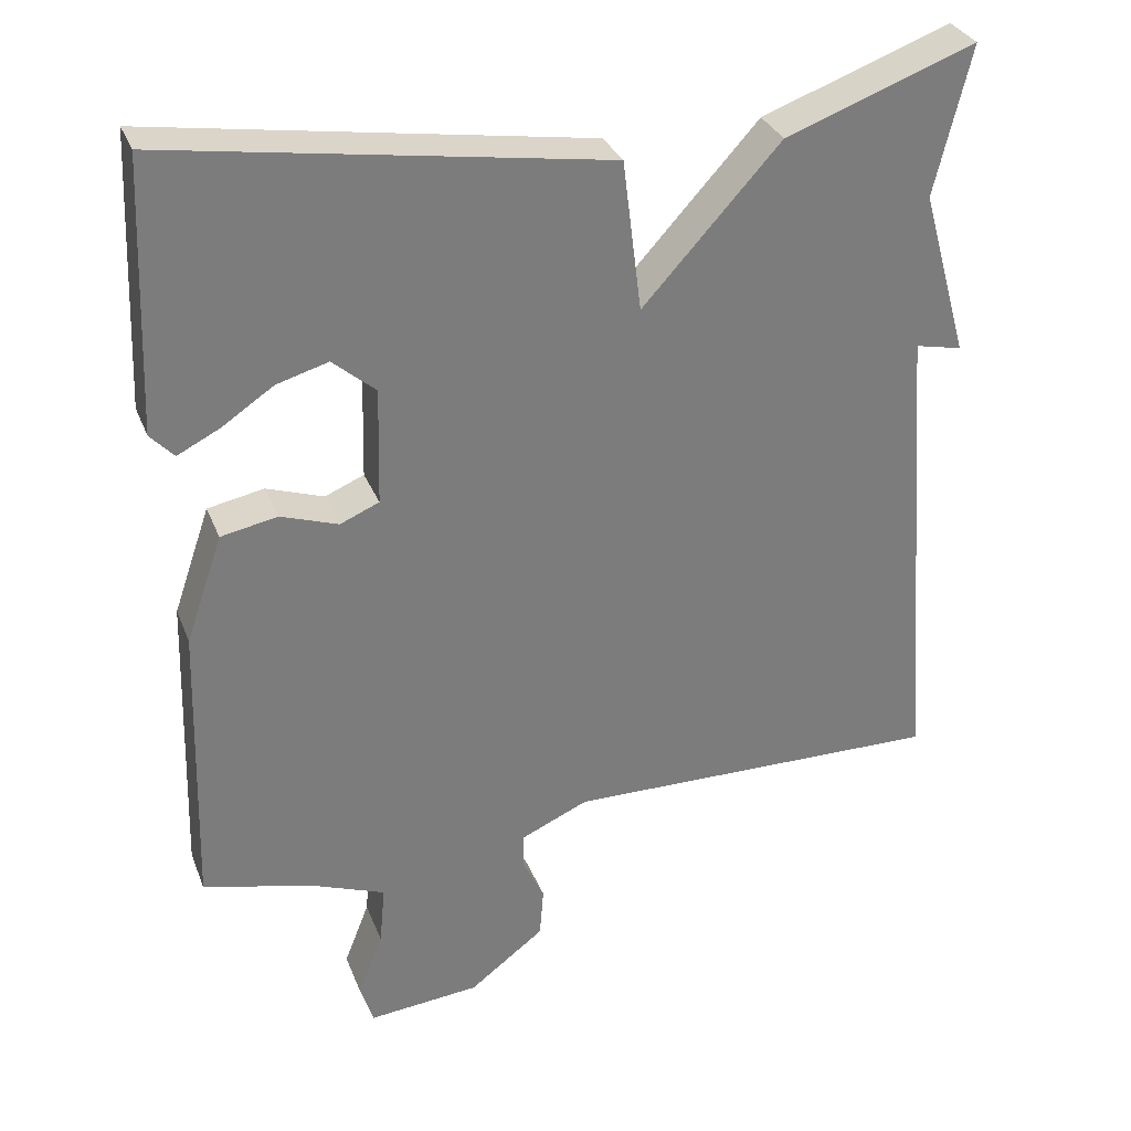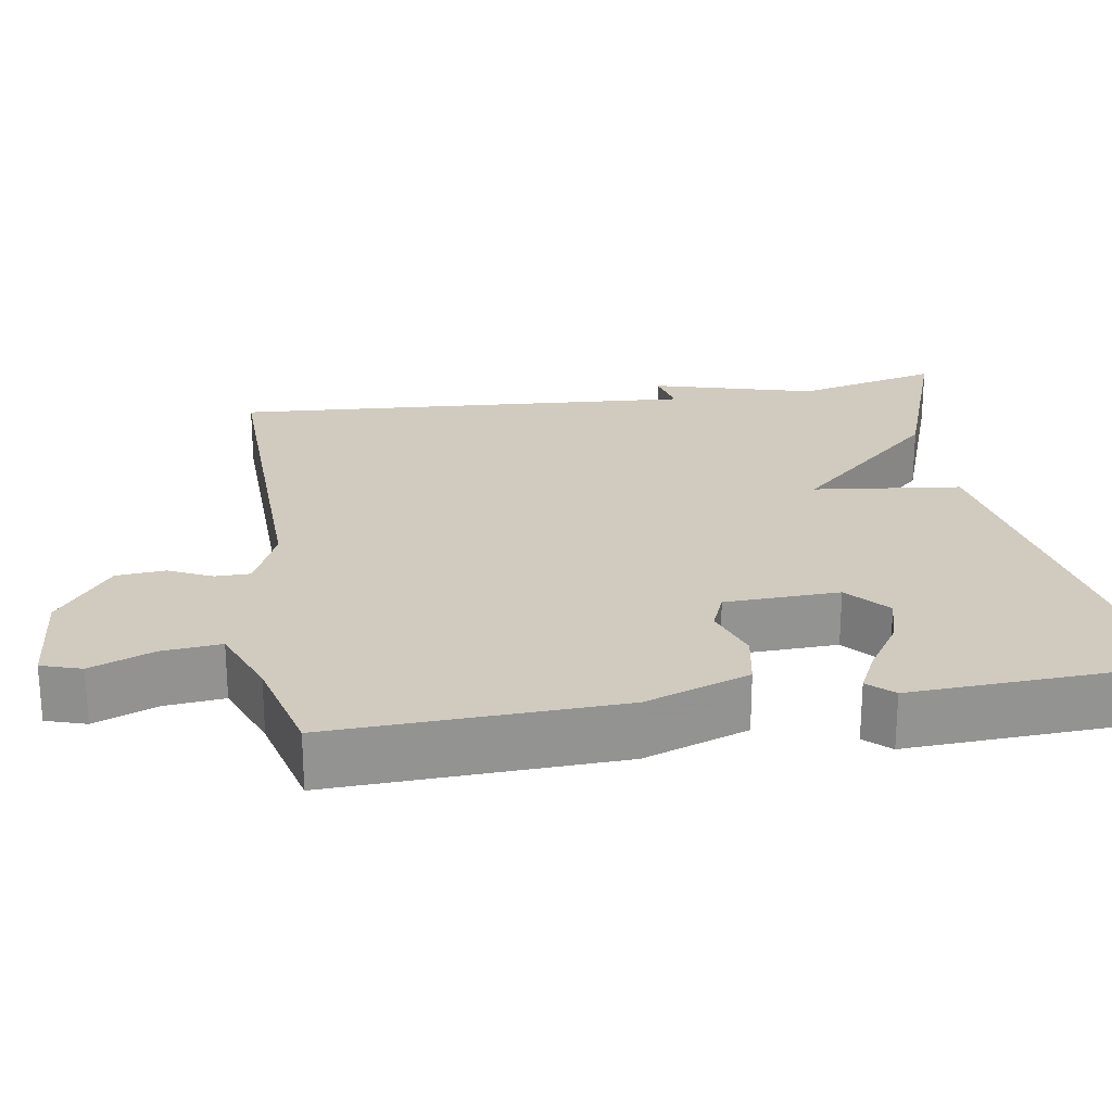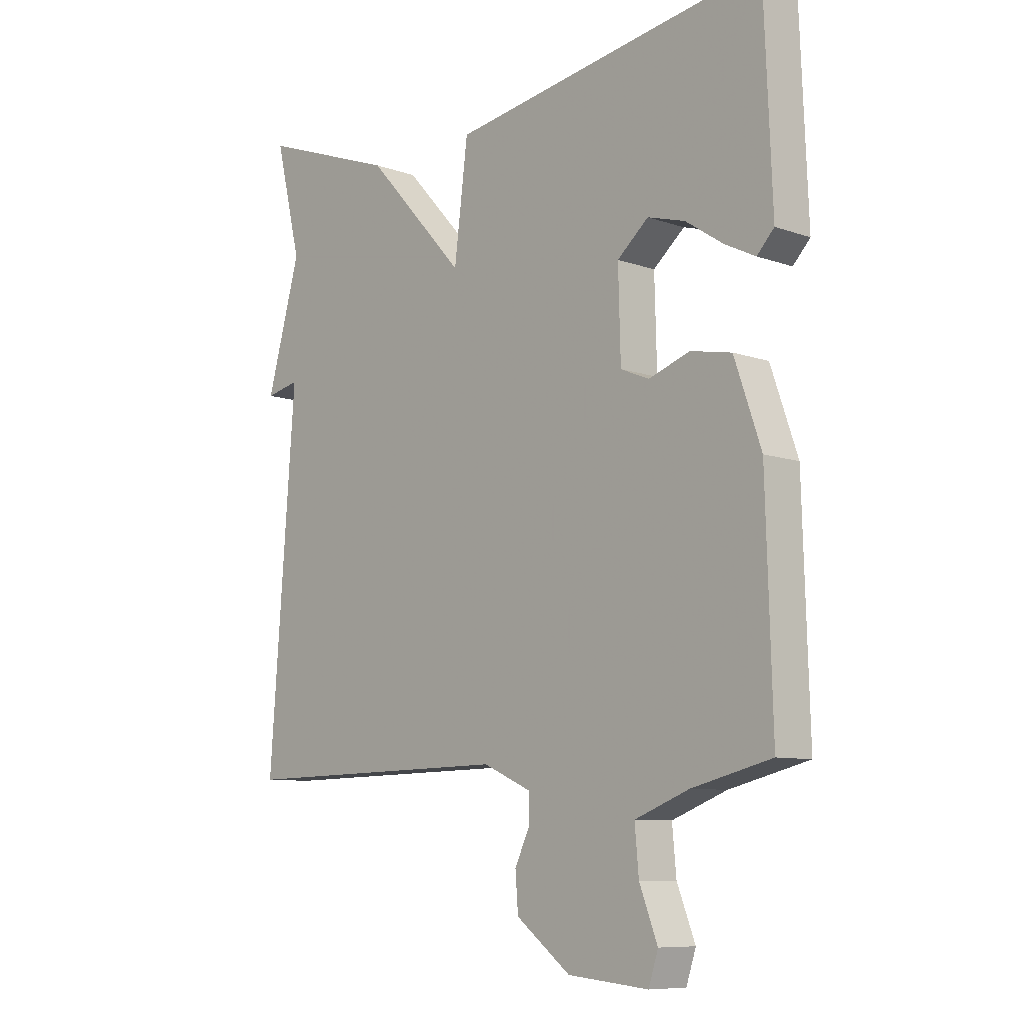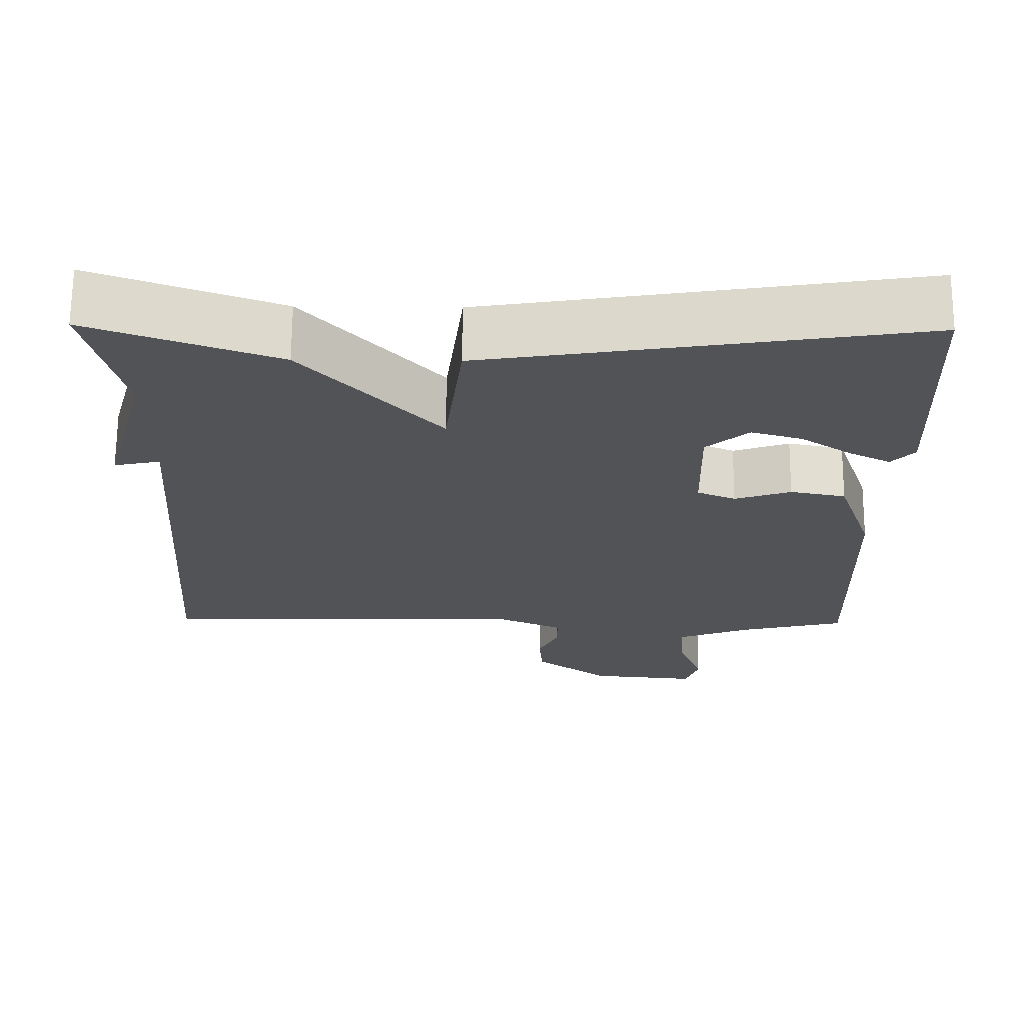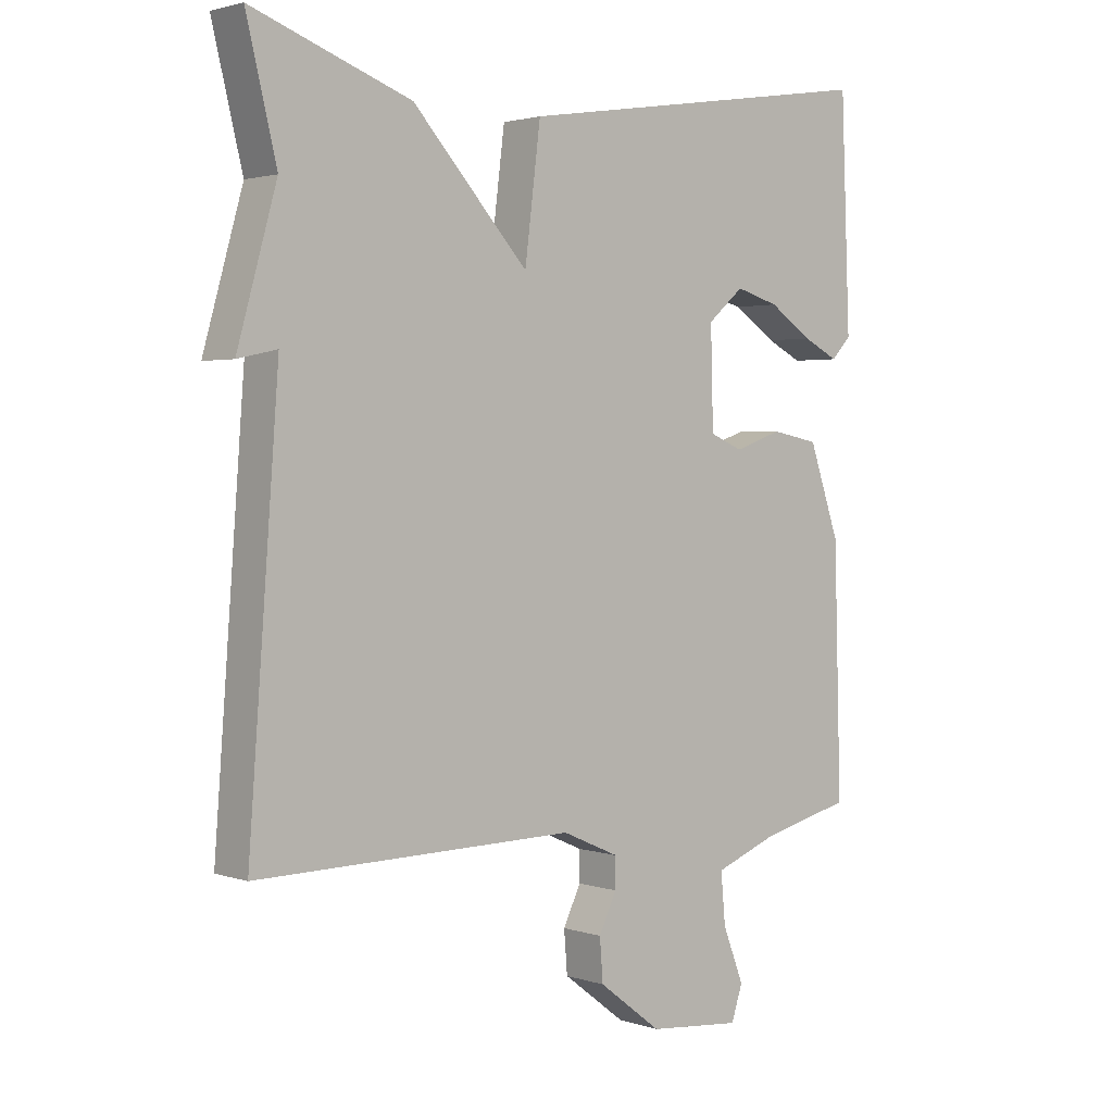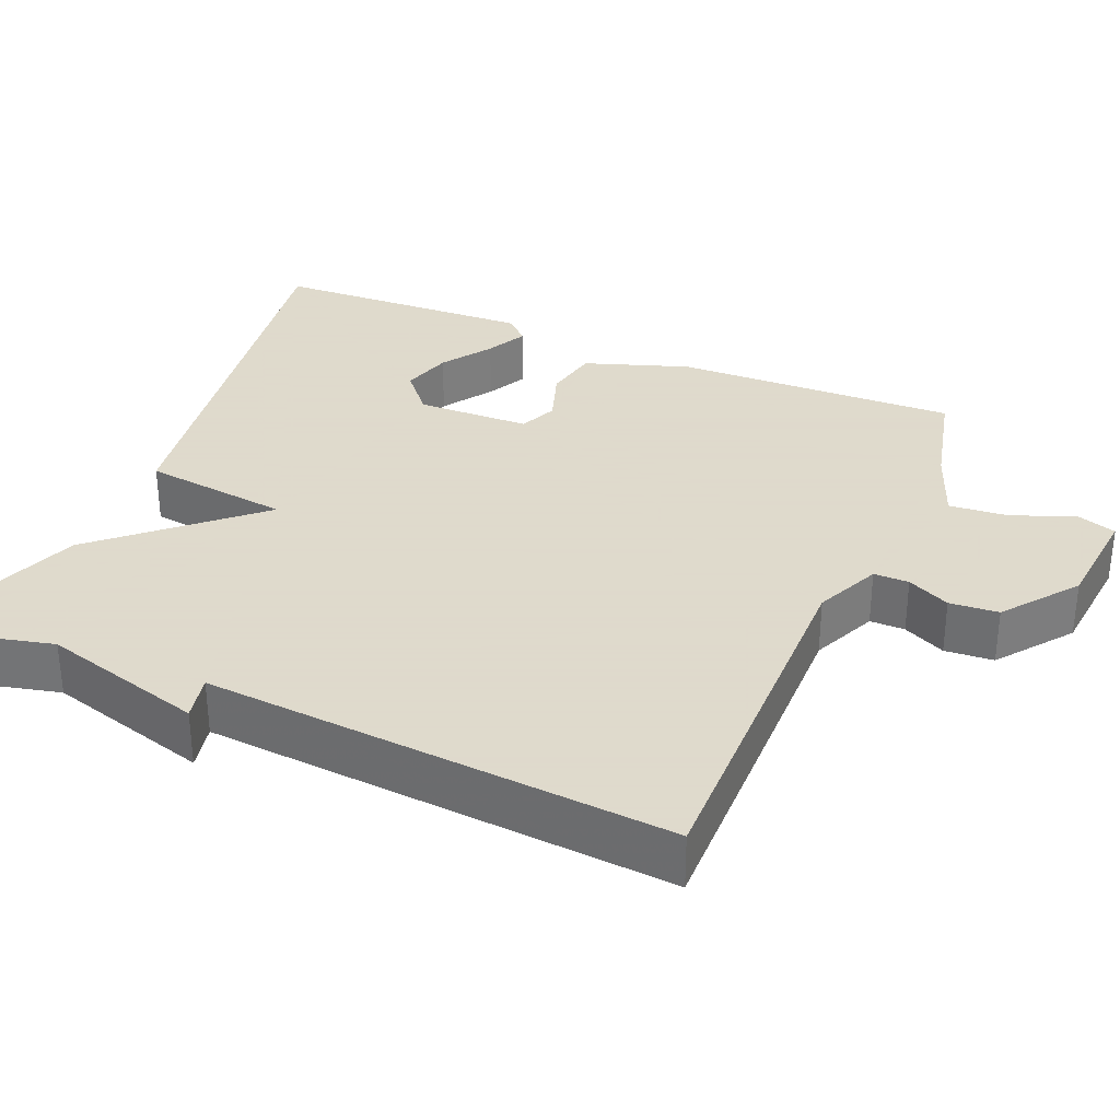
<metadata>
{"format":"obj","ext":"obj","renderer":"f3d","projection":"perspective","resolution":1024,"background":"white","views":[{"elev":31.6,"azim":-19.2,"up":"+Z"},{"elev":23.6,"azim":-99.5,"up":"+Y"},{"elev":-8.8,"azim":-133.2,"up":"+Z"},{"elev":67.9,"azim":-179.6,"up":"+Z"},{"elev":2.2,"azim":138.9,"up":"+Z"},{"elev":32.4,"azim":113.1,"up":"+Y"}]}
</metadata>
<code>
v 0.5 0.07 -0.5
v 0.015 0.07 -0.492
v -0.071 0.07 -0.53
v -0.071 0.07 -0.576
v -0.044 0.07 -0.632
v -0.049 0.07 -0.696
v -0.145 0.07 -0.769
v -0.287 0.07 -0.782
v -0.304 0.07 -0.73
v -0.272 0.07 -0.648
v -0.265 0.07 -0.571
v -0.361 0.07 -0.534
v -0.5 0.07 -0.5
v -0.489 0.07 -0.128
v -0.442 0.07 0.008
v -0.37 0.07 0.022
v -0.297 0.07 -0.003
v -0.247 0.07 0.018
v -0.243 0.07 0.167
v -0.298 0.07 0.214
v -0.364 0.07 0.195
v -0.43 0.07 0.151
v -0.484 0.07 0.124
v -0.514 0.07 0.156
v -0.5 0.07 0.5
v 0.058 0.07 0.412
v 0.082 0.07 0.219
v 0.258 0.07 0.412
v 0.5 0.07 0.5
v 0.454 0.07 0.31
v 0.514 0.07 0.097
v 0.454 0.07 0.11
v 0.5 0 -0.5
v 0.015 0 -0.492
v -0.071 0 -0.53
v -0.071 0 -0.576
v -0.044 0 -0.632
v -0.049 0 -0.696
v -0.145 0 -0.769
v -0.287 0 -0.782
v -0.304 0 -0.73
v -0.272 0 -0.648
v -0.265 0 -0.571
v -0.361 0 -0.534
v -0.5 0 -0.5
v -0.489 0 -0.128
v -0.442 0 0.008
v -0.37 0 0.022
v -0.297 0 -0.003
v -0.247 0 0.018
v -0.243 0 0.167
v -0.298 0 0.214
v -0.364 0 0.195
v -0.43 0 0.151
v -0.484 0 0.124
v -0.514 0 0.156
v -0.5 0 0.5
v 0.058 0 0.412
v 0.082 0 0.219
v 0.258 0 0.412
v 0.5 0 0.5
v 0.454 0 0.31
v 0.514 0 0.097
v 0.454 0 0.11
f 30 31 32
f 27 28 29 30
f 27 30 32
f 25 26 27
f 23 24 25
f 22 23 25
f 21 22 25
f 20 21 25
f 19 20 25 27
f 32 1 2
f 27 32 2
f 19 27 2
f 18 19 2
f 15 16 17
f 14 15 17
f 13 14 17
f 12 13 17
f 18 2 3
f 17 18 3
f 12 17 3
f 11 12 3
f 8 9 10
f 7 8 10
f 6 7 10
f 5 6 10
f 4 5 10
f 3 4 10 11
f 64 63 62
f 62 61 60 59
f 64 62 59
f 59 58 57
f 57 56 55
f 57 55 54
f 57 54 53
f 57 53 52
f 59 57 52 51
f 34 33 64
f 34 64 59
f 34 59 51
f 34 51 50
f 49 48 47
f 49 47 46
f 49 46 45
f 49 45 44
f 35 34 50
f 35 50 49
f 35 49 44
f 35 44 43
f 42 41 40
f 42 40 39
f 42 39 38
f 42 38 37
f 42 37 36
f 43 42 36 35
f 1 33 34 2
f 2 34 35 3
f 3 35 36 4
f 4 36 37 5
f 5 37 38 6
f 6 38 39 7
f 7 39 40 8
f 8 40 41 9
f 9 41 42 10
f 10 42 43 11
f 11 43 44 12
f 12 44 45 13
f 13 45 46 14
f 14 46 47 15
f 15 47 48 16
f 16 48 49 17
f 17 49 50 18
f 18 50 51 19
f 19 51 52 20
f 20 52 53 21
f 21 53 54 22
f 22 54 55 23
f 23 55 56 24
f 24 56 57 25
f 25 57 58 26
f 26 58 59 27
f 27 59 60 28
f 28 60 61 29
f 29 61 62 30
f 30 62 63 31
f 31 63 64 32
f 32 64 33 1

</code>
